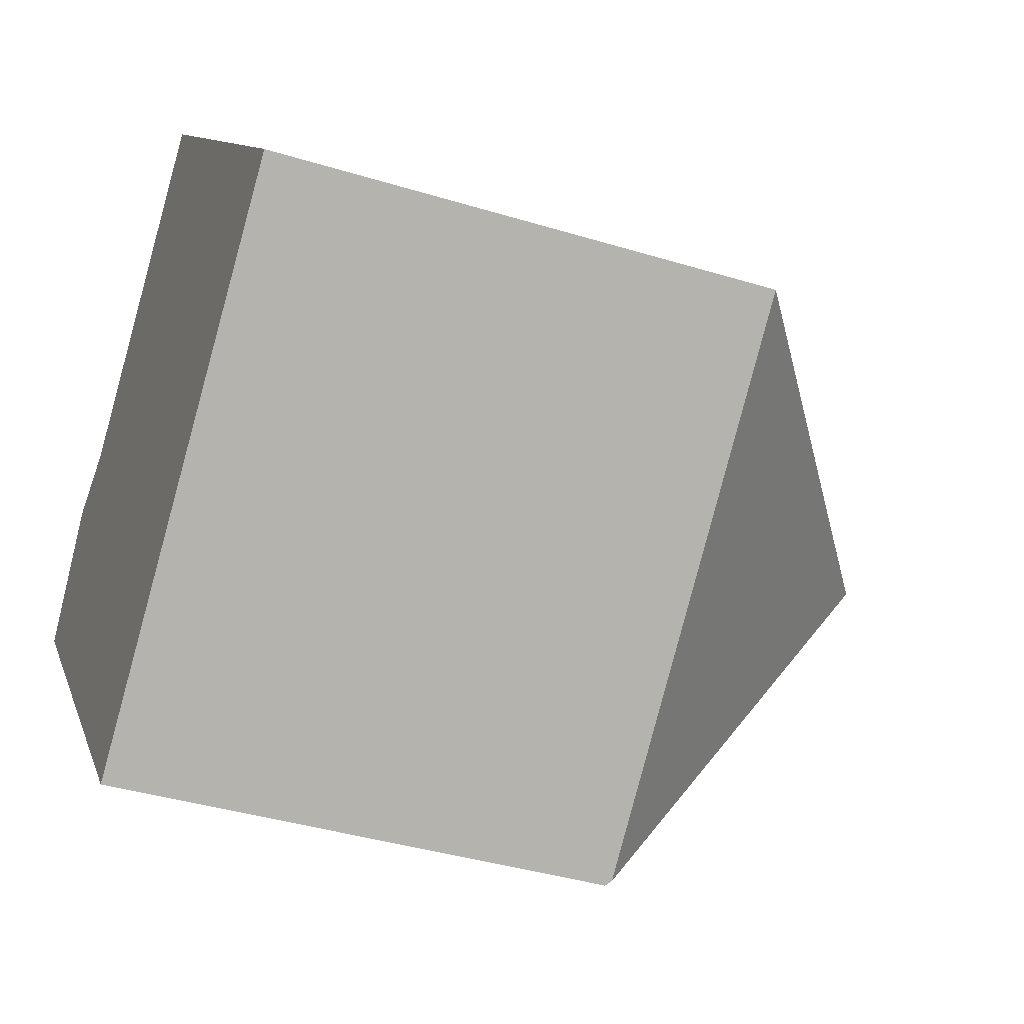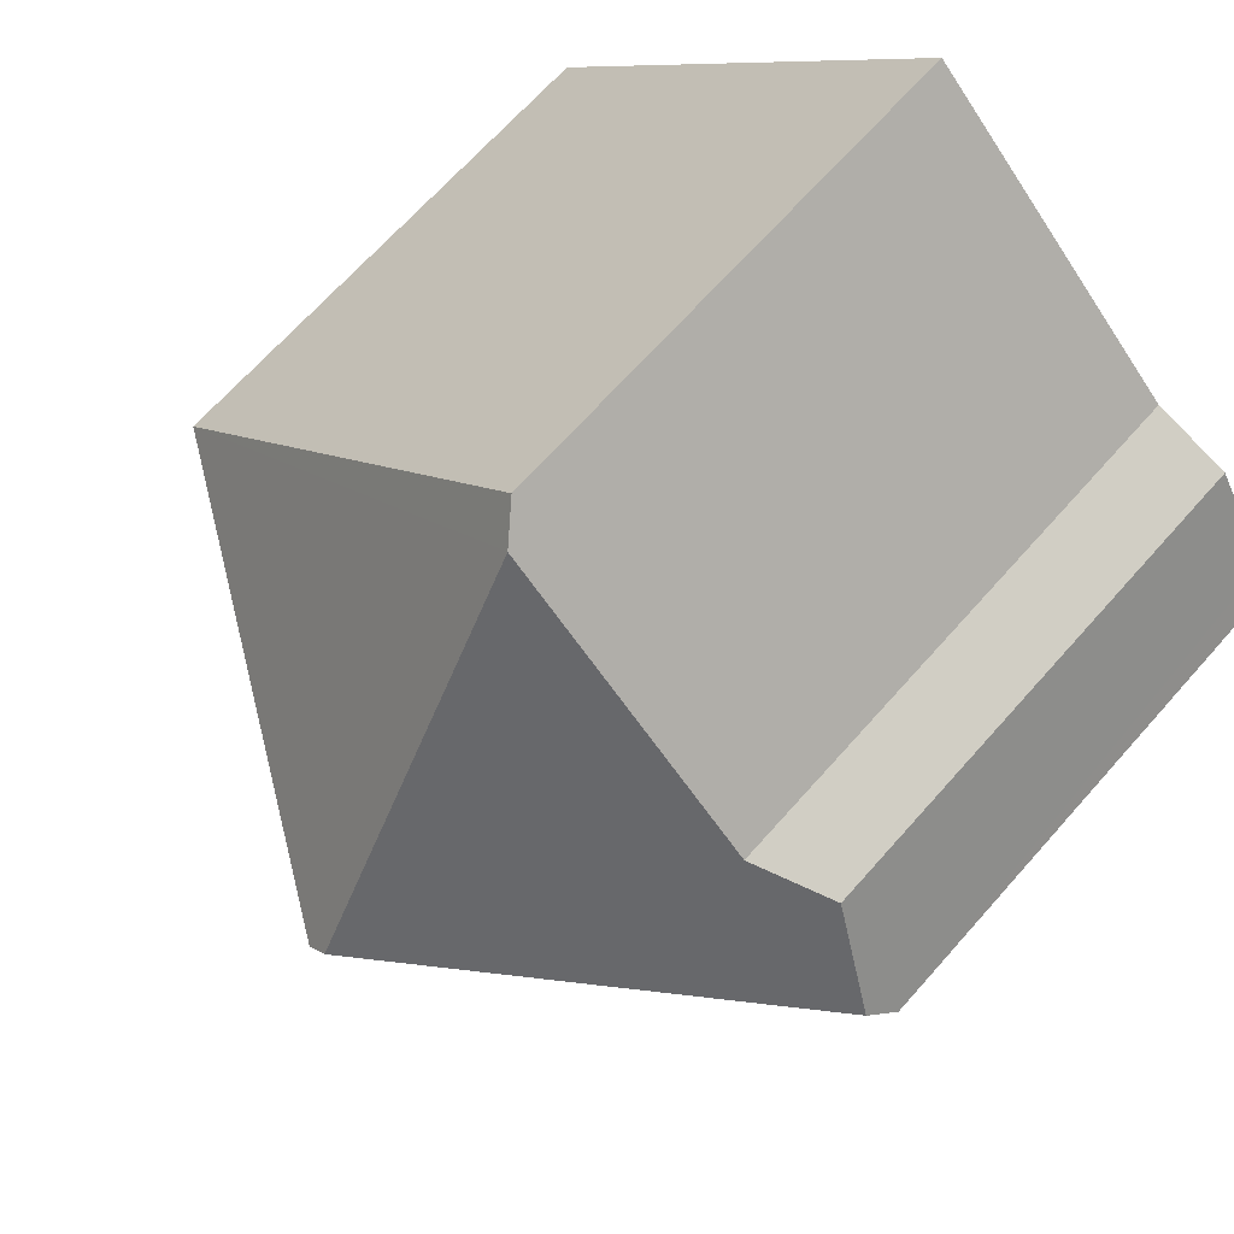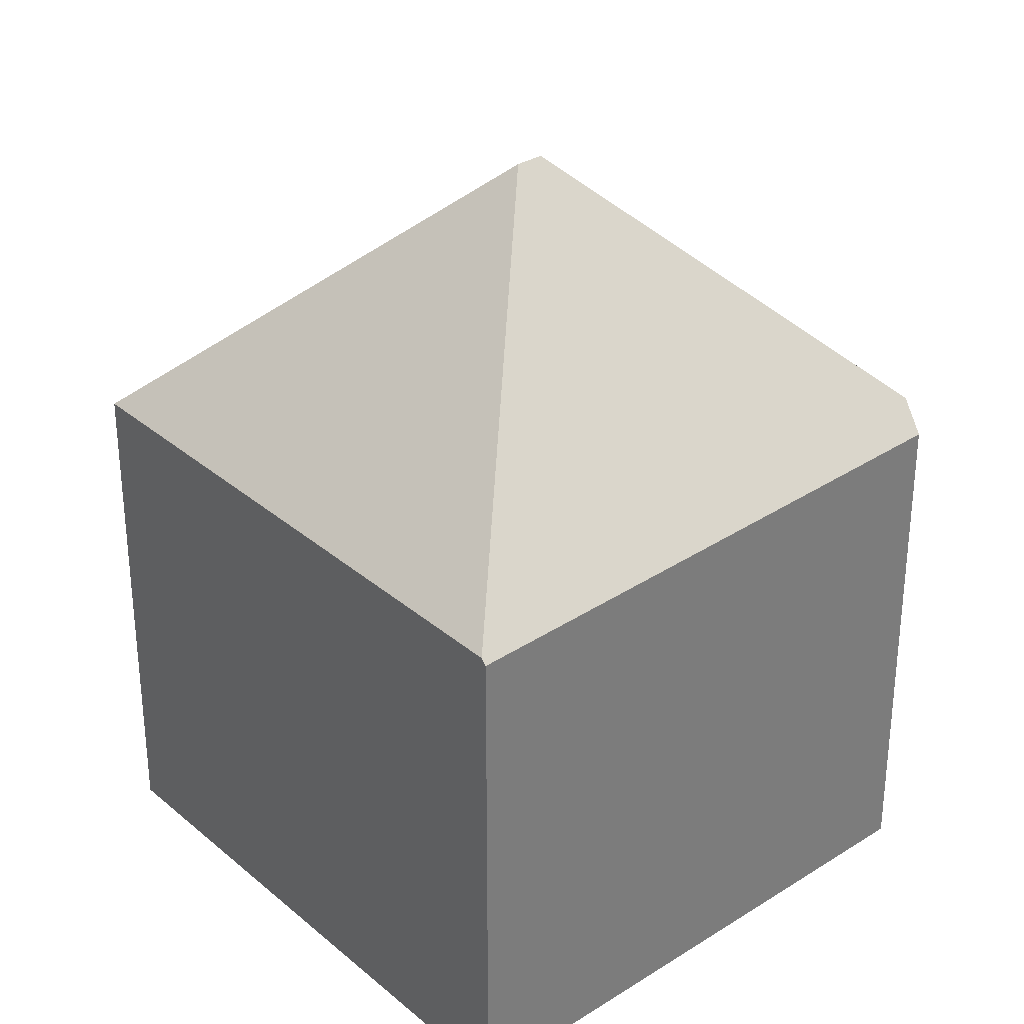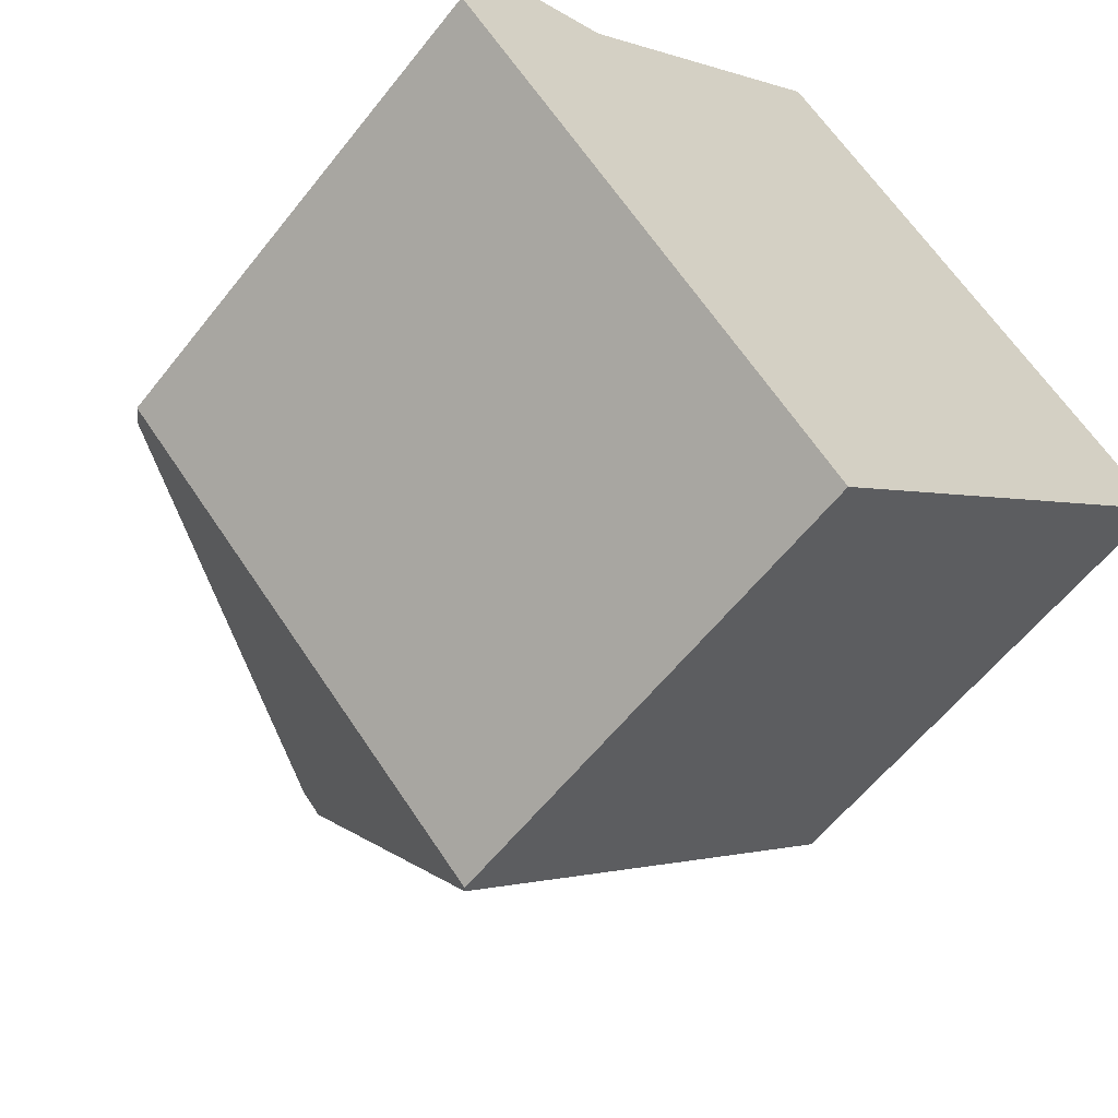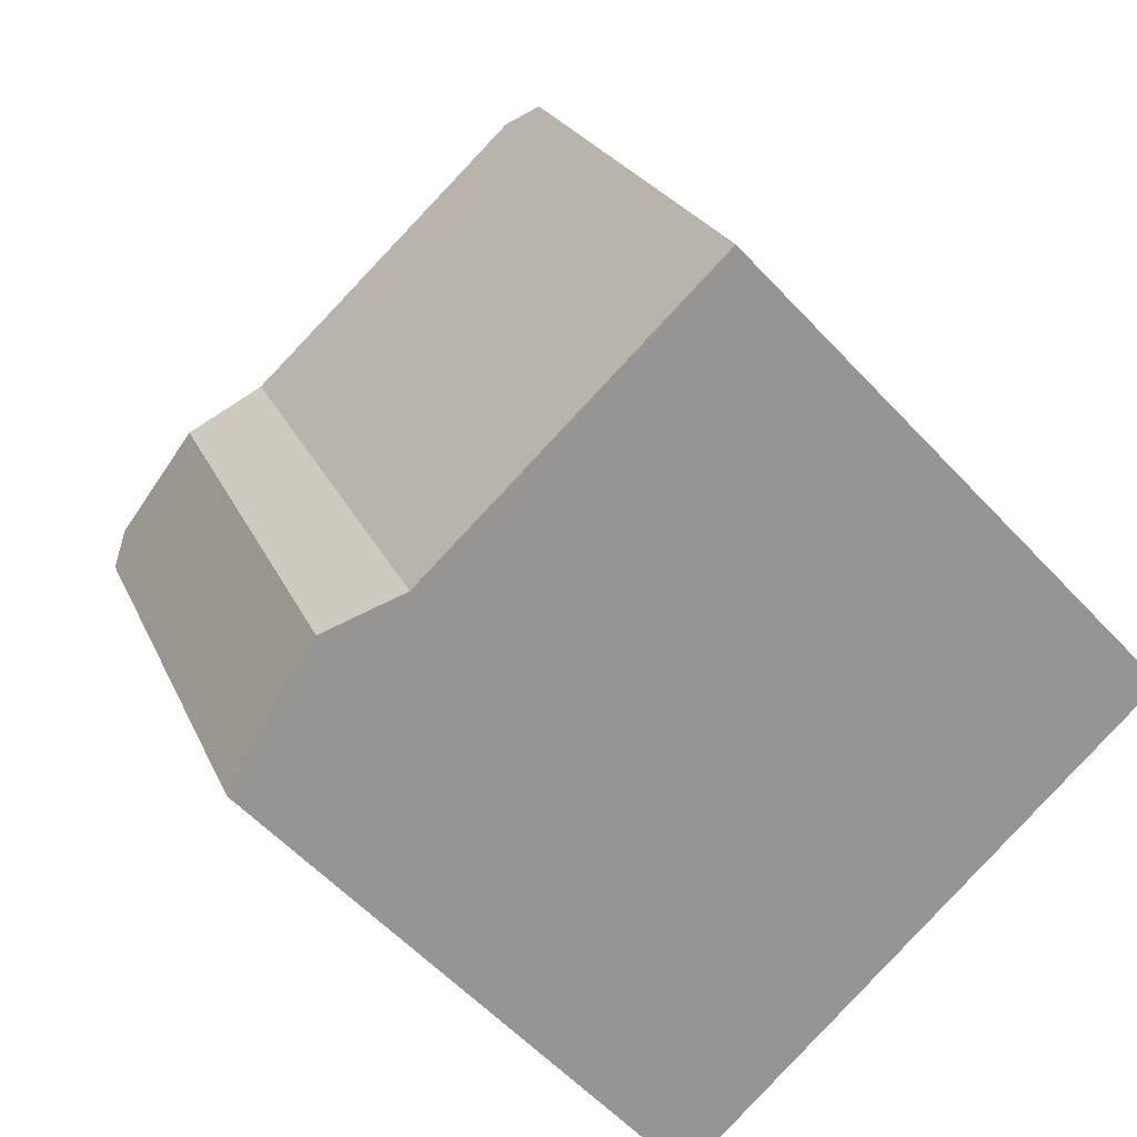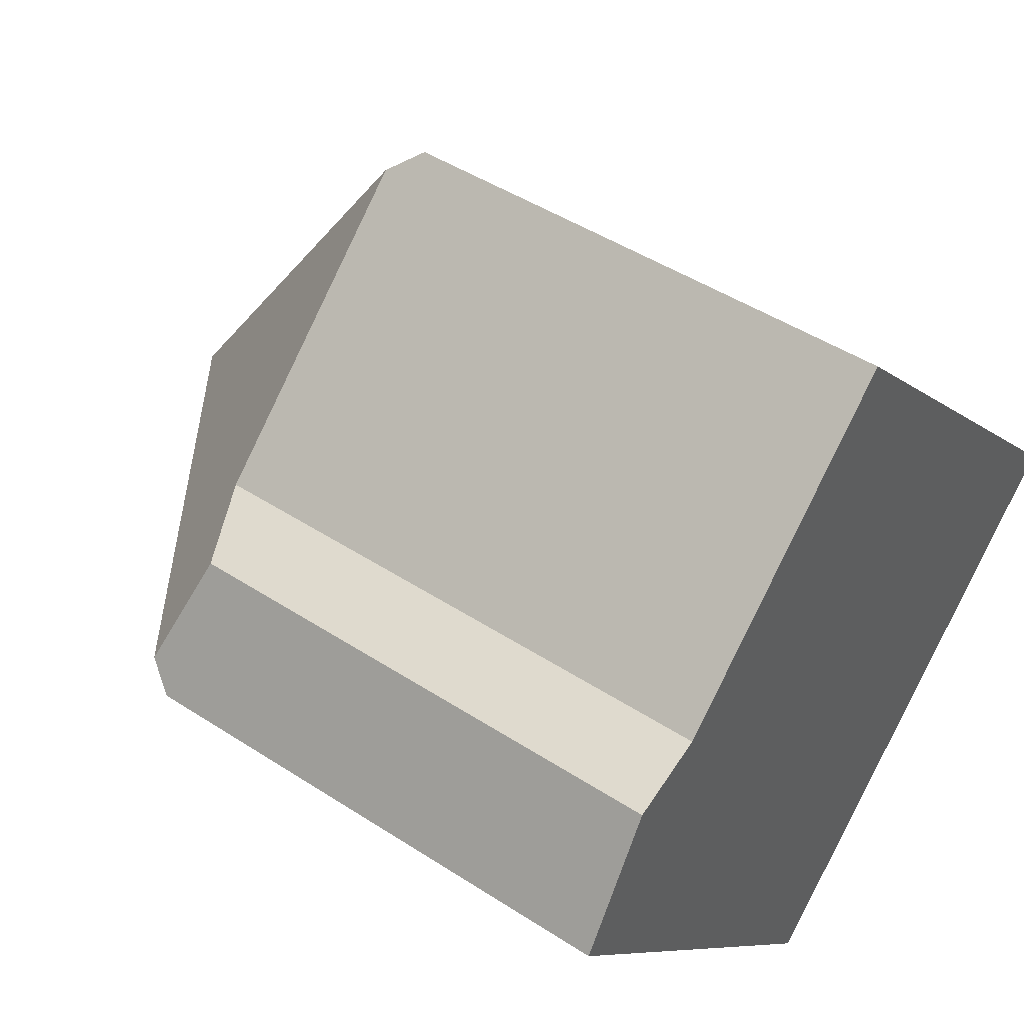
<metadata>
{"format":"obj","ext":"obj","renderer":"f3d","projection":"perspective","resolution":1024,"background":"white","views":[{"elev":-39.0,"azim":69.0,"up":"+Z"},{"elev":67.1,"azim":-138.6,"up":"+Z"},{"elev":32.4,"azim":-174.0,"up":"+Y"},{"elev":-58.3,"azim":-37.7,"up":"+Z"},{"elev":21.8,"azim":-18.1,"up":"+Z"},{"elev":45.7,"azim":-53.1,"up":"+Z"}]}
</metadata>
<code>
v  11.43 7.017 -0.234
v  5.5 7.439 5.406
v  5.815 7.017 5.709
v  5.363 10.98 0.209
v  5.637 10.98 -0.081
v  2.112 7.461 2.149
v  0.207 7.454 0.345
v  1.058 7.027 1.766
v  5.484 7.017 -5.898
v  0 7.08 4.335e-16
v  5.428 6.942 -5.951
v  1.058 -1.081e-16 1.766
v  0.207 -2.113e-17 0.345
v  0 0 0
v  2.112 -1.316e-16 2.149
v  5.815 -3.496e-16 5.709
v  5.5 -3.31e-16 5.406
v  11.43 1.433e-17 -0.234
v  5.484 3.611e-16 -5.898
v  5.428 3.644e-16 -5.951
g defaultobject
f 1 2 3
f 2 1 4
f 4 1 5
f 2 4 6
f 7 6 4
f 8 6 7
f 5 1 9
f 10 9 11
f 9 10 5
f 5 10 4
f 4 10 7
f 10 8 7
f 8 10 12
f 12 10 13
f 13 10 14
f 8 15 6
f 15 8 12
f 15 2 6
f 2 15 3
f 3 15 16
f 16 15 17
f 16 1 3
f 1 16 18
f 18 9 1
f 9 18 19
f 9 19 11
f 11 19 20
f 11 14 10
f 14 11 20
f 17 18 16
f 18 17 19
f 19 17 15
f 19 15 12
f 19 12 13
f 19 13 14
f 19 14 20

</code>
